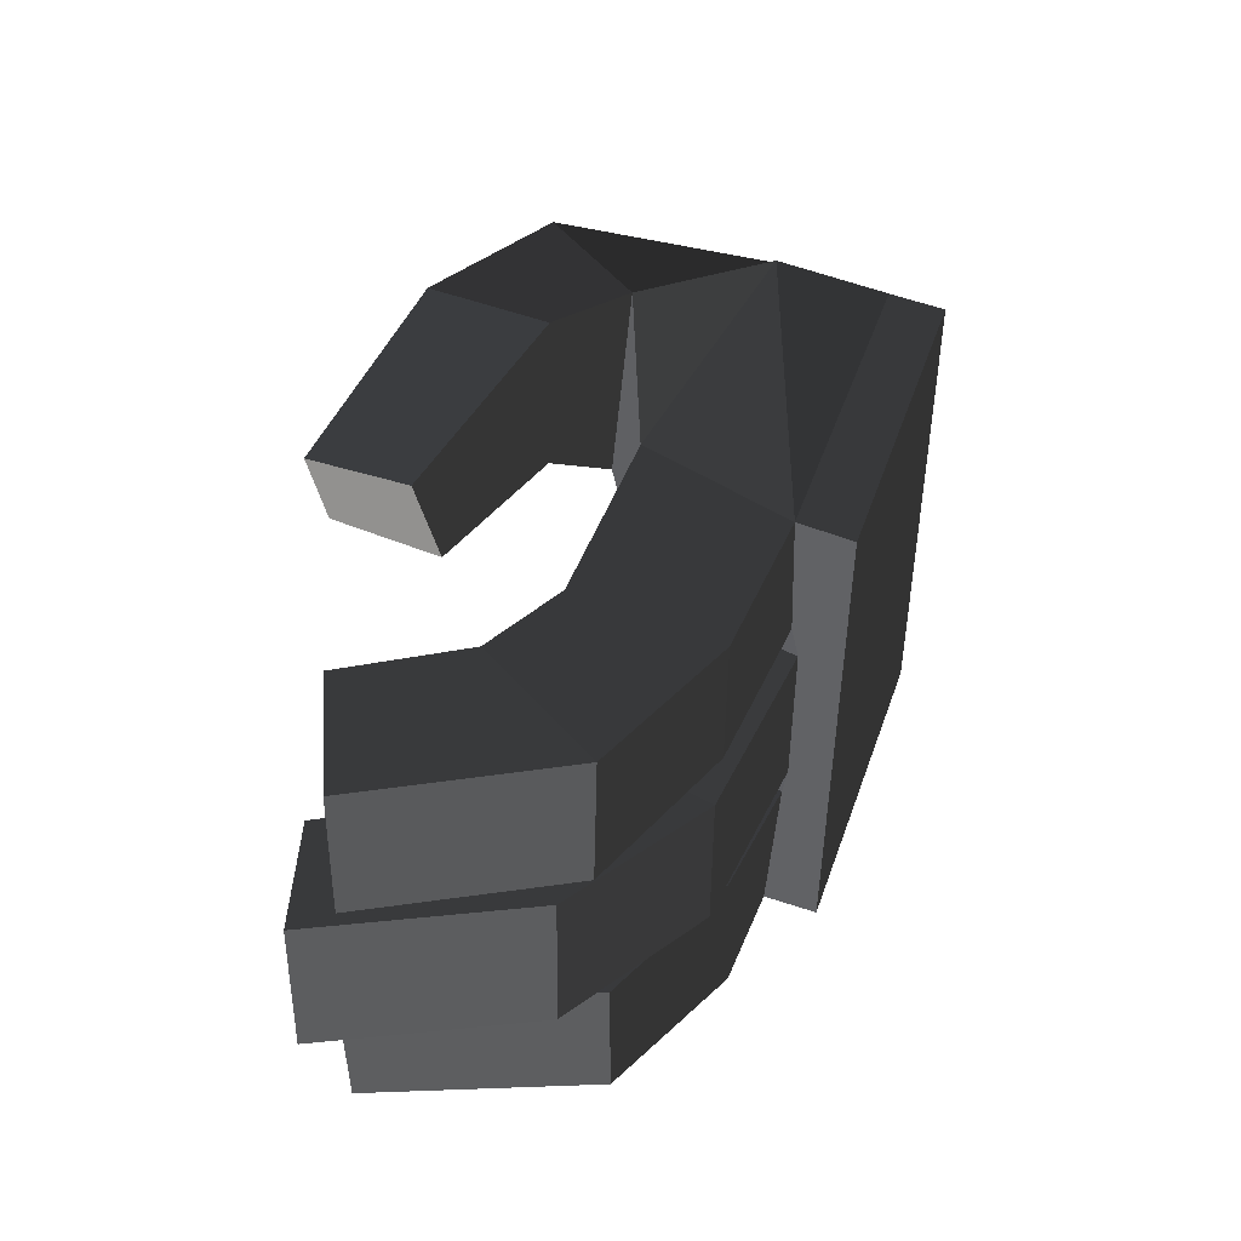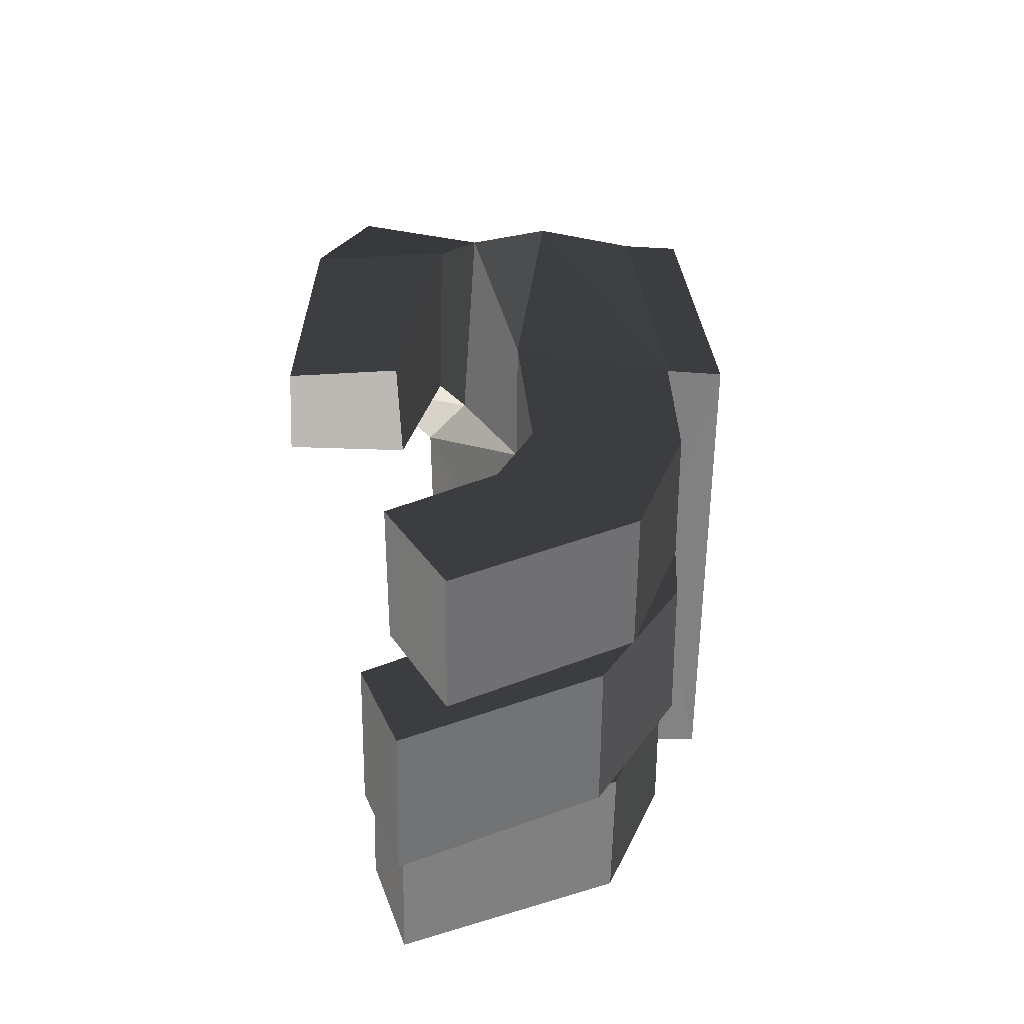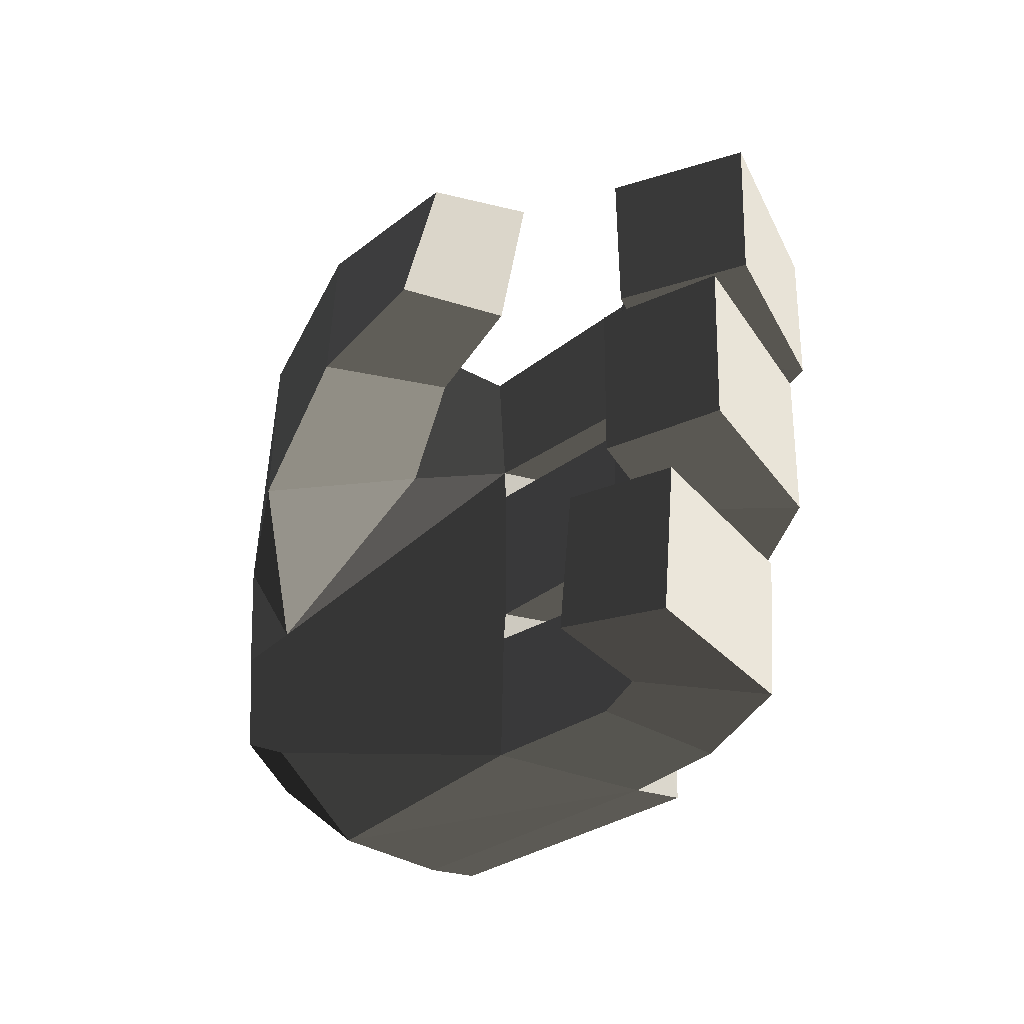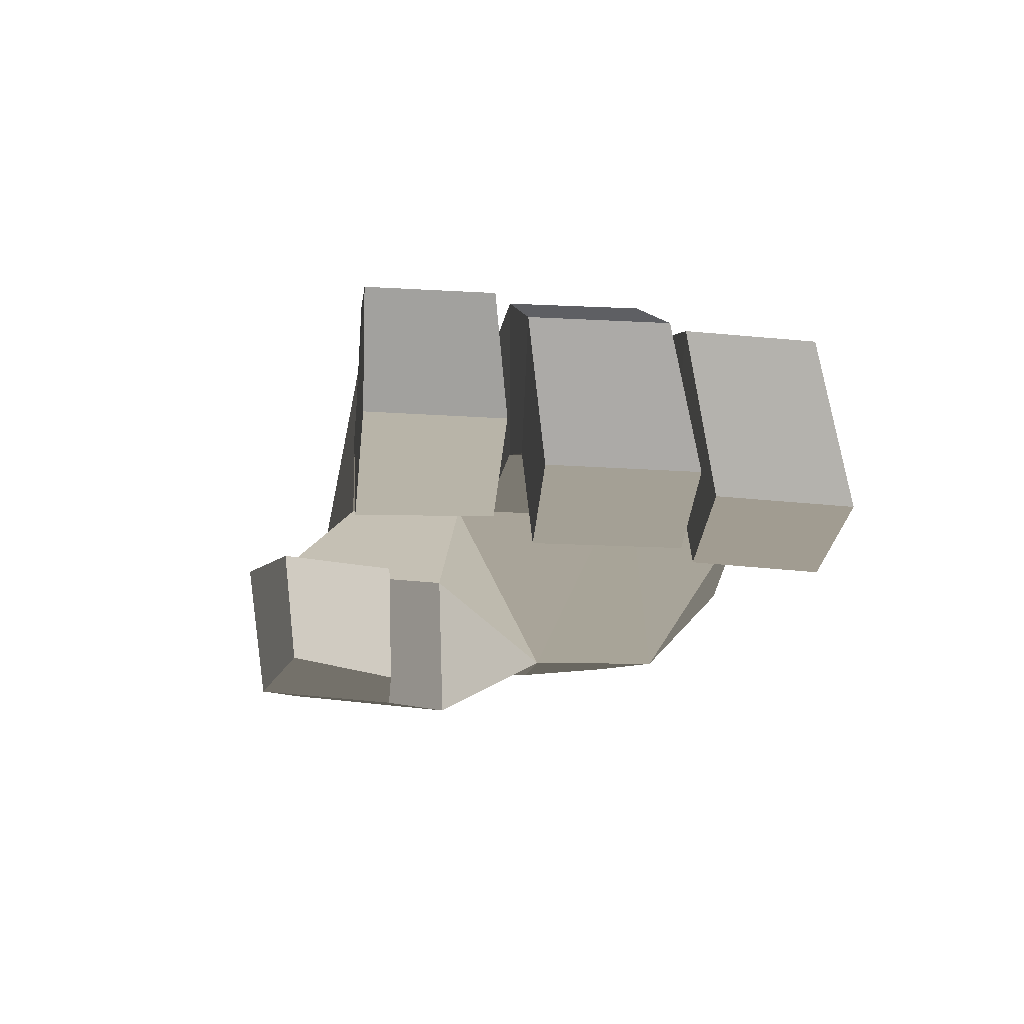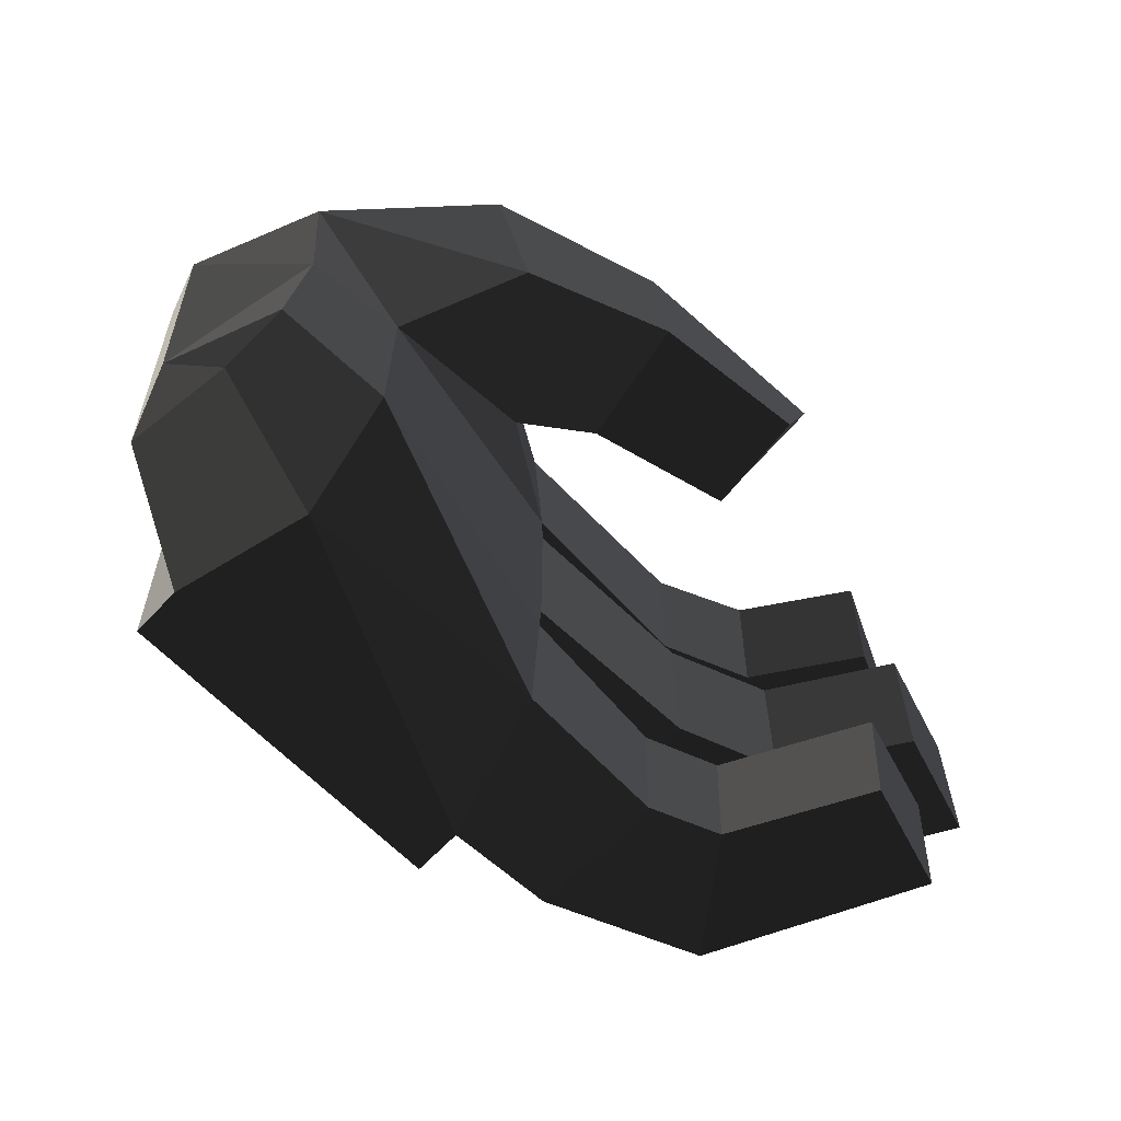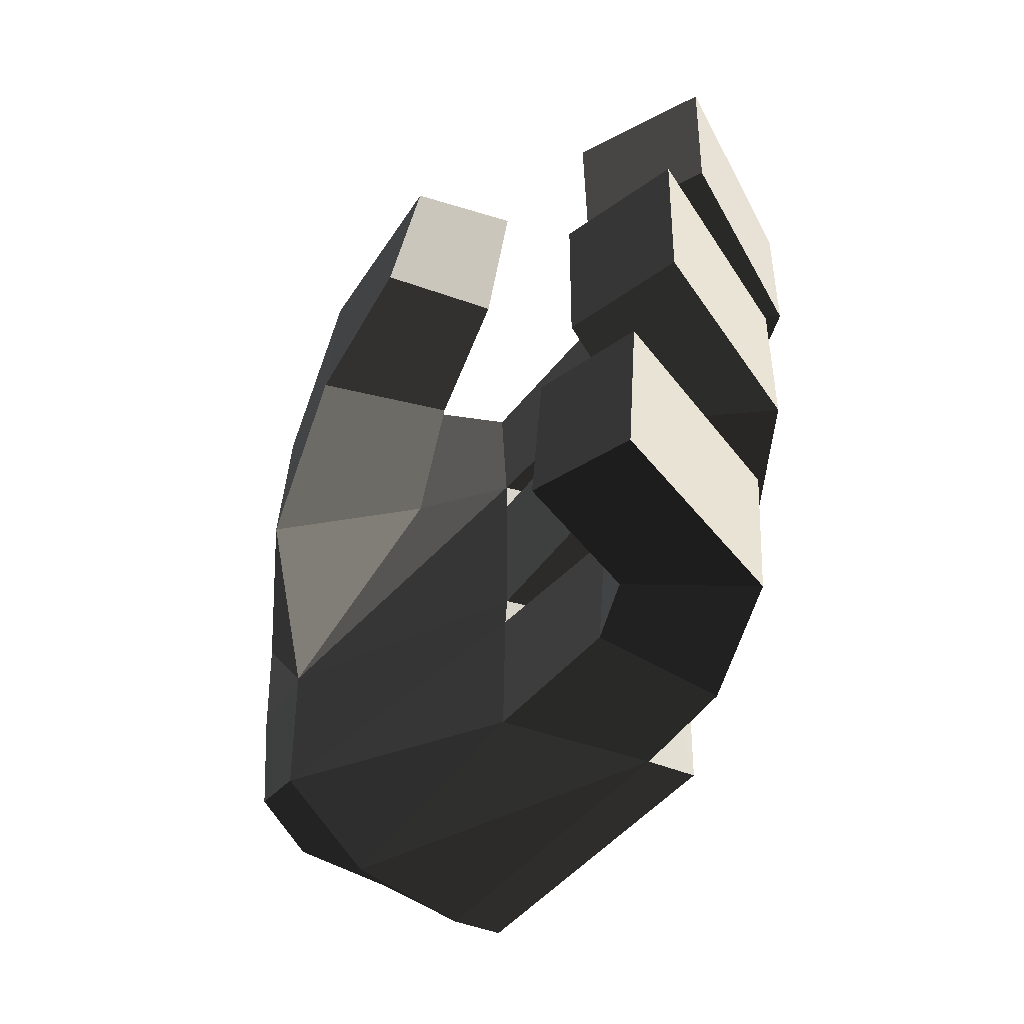
<metadata>
{"format":"obj","ext":"obj","renderer":"f3d","projection":"perspective","resolution":1024,"background":"white","views":[{"elev":42.0,"azim":-66.0,"up":"+Y"},{"elev":29.2,"azim":-87.7,"up":"+Y"},{"elev":-28.1,"azim":-124.1,"up":"+Y"},{"elev":-15.9,"azim":-96.0,"up":"+Z"},{"elev":-60.2,"azim":138.6,"up":"+Y"},{"elev":-45.3,"azim":-119.2,"up":"+Y"}]}
</metadata>
<code>
v -0.2831 -0.158 0.0006
v -0.0971 -0.1133 -0.0796
v -0.0969 -0.1722 -0.0171
v -0.0969 -0.1722 -0.0171
v -0.3092 -0.1713 0.1029
v -0.3092 -0.1713 0.1029
v -0.0703 -0.1713 0.0771
v -0.0703 -0.1713 0.0771
v -0.3097 -0.1697 0.14
v -0.0702 -0.1693 0.1148
v -0.0703 0.1502 0.1197
v -0.0701 0.1517 0.0815
v -0.3097 -0.1697 0.14
v -0.3099 0.1505 0.1469
v -0.3095 0.1523 0.1089
v -0.0701 0.1517 0.0815
v -0.0965 0.1745 0.0131
v -0.0965 0.1745 0.0131
v -0.281 0.1535 -0.0002
v -0.281 0.1535 -0.0002
v -0.2147 0.2108 -0.035
v -0.2147 0.2108 -0.035
v -0.1408 0.1938 -0.1226
v -0.0213 0.1192 -0.0138
v -0.0016 0.0914 0.051
v -0.0701 0.1517 0.0815
v 0.0118 0.0693 0.0047
v 0.0118 0.0693 0.0047
v -0.1408 0.1938 -0.1226
v -0.027 0.0694 -0.0791
v -0.1582 0.073 -0.1356
v -0.1582 0.073 -0.1356
v -0.098 -0.0136 -0.0812
v -0.098 -0.0136 -0.0812
v -0.0321 -0.0113 -0.0789
v -0.0321 -0.0113 -0.0789
v 0.0118 0.0693 0.0047
v 0.0118 0.0693 0.0047
v 0.0102 -0.0906 0.0001
v 0.0102 -0.0906 0.0001
v -0.0234 -0.0804 -0.0704
v -0.0234 -0.0804 -0.0704
v -0.0155 -0.1096 -0.0308
v -0.0155 -0.1096 -0.0308
v -0.0035 -0.1077 0.0465
v -0.0035 -0.1077 0.0465
v -0.0016 0.0914 0.051
v 0.0118 0.0693 0.0047
v -0.0703 -0.1713 0.0771
v -0.0701 0.1517 0.0815
v -0.0155 -0.1096 -0.0308
v -0.0969 -0.1722 -0.0171
v -0.0234 -0.0804 -0.0704
v -0.0971 -0.1133 -0.0796
v -0.0321 -0.0113 -0.0789
v -0.098 -0.0136 -0.0812
v -0.2894 -0.0487 0.0002
v -0.2877 -0.0682 -0.0003
v -0.2831 -0.158 0.0006
v -0.2831 -0.158 0.0006
v -0.3975 -0.0712 0.0173
v -0.3921 -0.1585 0.0137
v -0.3874 -0.1668 0.1089
v -0.3092 -0.1713 0.1029
v -0.3943 -0.0705 0.1093
v -0.3101 -0.0674 0.1113
v -0.3101 -0.0482 0.1145
v -0.3097 -0.1697 0.14
v -0.2877 -0.0682 -0.0003
v -0.2894 -0.0487 0.0002
v -0.3943 -0.0705 0.1093
v -0.3975 -0.0712 0.0173
v -0.4991 -0.0728 0.0768
v -0.4482 -0.0718 0.0022
v -0.4419 -0.1578 -0.0011
v -0.3921 -0.1585 0.0137
v -0.4935 -0.1673 0.0747
v -0.3874 -0.1668 0.1089
v -0.4991 -0.0728 0.0768
v -0.3943 -0.0705 0.1093
v -0.5628 -0.1694 -0.0676
v -0.571 -0.0756 -0.0655
v -0.4419 -0.1578 -0.0011
v -0.4908 -0.1618 -0.0942
v -0.4482 -0.0718 0.0022
v -0.5001 -0.0733 -0.0918
v -0.4991 -0.0728 0.0768
v -0.571 -0.0756 -0.0655
v -0.5628 -0.1694 -0.0676
v -0.4908 -0.1618 -0.0942
v -0.2269 0.0813 -0.0433
v -0.1582 0.073 -0.1356
v -0.098 -0.0136 -0.0812
v -0.098 -0.0136 -0.0812
v -0.2888 0.0709 -0.0003
v -0.2888 0.0709 -0.0003
v -0.2147 0.2108 -0.035
v -0.281 0.1535 -0.0002
v -0.4208 0.1565 0.0152
v -0.4221 0.0699 0.0171
v -0.3095 0.1523 0.1089
v -0.4241 0.154 0.1151
v -0.3104 0.0714 0.1113
v -0.4253 0.0694 0.1144
v -0.2888 0.0709 -0.0003
v -0.4221 0.0699 0.0171
v -0.3103 0.0508 0.1163
v -0.2896 0.0499 0
v -0.3095 0.1523 0.1089
v -0.3099 0.1505 0.1469
v -0.3097 -0.1697 0.14
v -0.3101 -0.0482 0.1145
v -0.4414 -0.048 0.1157
v -0.4401 0.0458 0.1161
v -0.2894 -0.0487 0.0002
v -0.4195 -0.05 0.007
v -0.2896 0.0499 0
v -0.4181 0.0438 0.0068
v -0.098 -0.0136 -0.0812
v -0.2888 0.0709 -0.0003
v -0.4401 0.0458 0.1161
v -0.3103 0.0508 0.1163
v -0.4181 0.0438 0.0068
v -0.2896 0.0499 0
v -0.543 0.0441 0.0654
v -0.4887 0.0426 -0.0142
v -0.4889 -0.0543 -0.0149
v -0.4195 -0.05 0.007
v -0.5443 -0.0529 0.0644
v -0.4414 -0.048 0.1157
v -0.543 0.0441 0.0654
v -0.4401 0.0458 0.1161
v -0.6174 -0.0568 -0.0638
v -0.618 0.0422 -0.0623
v -0.4889 -0.0543 -0.0149
v -0.5416 -0.0574 -0.0932
v -0.4887 0.0426 -0.0142
v -0.5414 0.0413 -0.0925
v -0.543 0.0441 0.0654
v -0.618 0.0422 -0.0623
v -0.6174 -0.0568 -0.0638
v -0.5416 -0.0574 -0.0932
v -0.2147 0.2108 -0.035
v -0.1408 0.1938 -0.1226
v -0.2902 0.2321 -0.0539
v -0.271 0.2191 -0.1437
v -0.2733 0.1224 -0.151
v -0.1582 0.073 -0.1356
v -0.2902 0.128 -0.0567
v -0.2269 0.0813 -0.0433
v -0.2902 0.2321 -0.0539
v -0.2147 0.2108 -0.035
v -0.3956 0.1289 -0.0753
v -0.4248 0.2036 -0.0753
v -0.4187 0.1953 -0.1471
v -0.271 0.2191 -0.1437
v -0.3884 0.1262 -0.1538
v -0.2733 0.1224 -0.151
v -0.3956 0.1289 -0.0753
v -0.2902 0.128 -0.0567
v -0.4187 0.1953 -0.1471
v -0.4248 0.2036 -0.0753
v -0.4841 0.0668 -0.004
v -0.483 0.1583 -0.0057
v -0.4221 0.0699 0.0171
v -0.4208 0.1565 0.0152
v -0.536 0.0658 0.0847
v -0.4253 0.0694 0.1144
v -0.5343 0.1548 0.0862
v -0.4241 0.154 0.1151
v -0.483 0.1583 -0.0057
v -0.4208 0.1565 0.0152
v -0.614 0.156 -0.03
v -0.5339 0.1576 -0.0744
v -0.536 0.0658 0.0847
v -0.6131 0.0654 -0.0312
v -0.4841 0.0668 -0.004
v -0.535 0.0667 -0.0733
v -0.483 0.1583 -0.0057
v -0.5339 0.1576 -0.0744
v -0.614 0.156 -0.03
v -0.6131 0.0654 -0.0312
g Group_001
f 1 2 3
f 1 3 5
f 5 3 7
f 5 7 10 9
f 10 7 12 11
f 10 11 14 13
f 14 11 16 15
f 15 16 17
f 15 17 19
f 19 17 21
f 21 17 24 23
f 24 17 26 25
f 24 25 27
f 24 27 30 29
f 29 30 31
f 31 30 33
f 33 30 35
f 35 30 37
f 35 37 39
f 35 39 41
f 41 39 43
f 43 39 45
f 45 39 48 47
f 45 47 50 49
f 45 49 52 51
f 51 52 54 53
f 53 54 56 55
f 56 54 58 57
f 58 54 59
f 58 59 62 61
f 62 59 64 63
f 63 64 66 65
f 66 64 68 67
f 66 67 70 69
f 66 69 72 71
f 71 72 74 73
f 74 72 76 75
f 75 76 78 77
f 77 78 80 79
f 77 79 82 81
f 77 81 84 83
f 83 84 86 85
f 85 86 88 87
f 88 86 90 89
g Group_002
f 91 92 93
f 91 93 95
f 91 95 98 97
f 98 95 100 99
f 98 99 102 101
f 101 102 104 103
f 103 104 106 105
f 103 105 108 107
f 103 107 110 109
f 110 107 112 111
f 112 107 114 113
f 112 113 116 115
f 115 116 118 117
f 115 117 120 119
g Group_003
f 121 122 124 123
f 121 123 126 125
f 126 123 128 127
f 127 128 130 129
f 129 130 132 131
f 129 131 134 133
f 129 133 136 135
f 135 136 138 137
f 137 138 140 139
f 140 138 142 141
g Group_004
f 143 144 146 145
f 146 144 148 147
f 147 148 150 149
f 149 150 152 151
f 149 151 154 153
f 154 151 156 155
f 155 156 158 157
f 157 158 160 159
f 157 159 162 161
g Group_005
f 163 164 166 165
f 163 165 168 167
f 167 168 170 169
f 169 170 172 171
f 169 171 174 173
f 169 173 176 175
f 175 176 178 177
f 177 178 180 179
f 180 178 182 181

</code>
